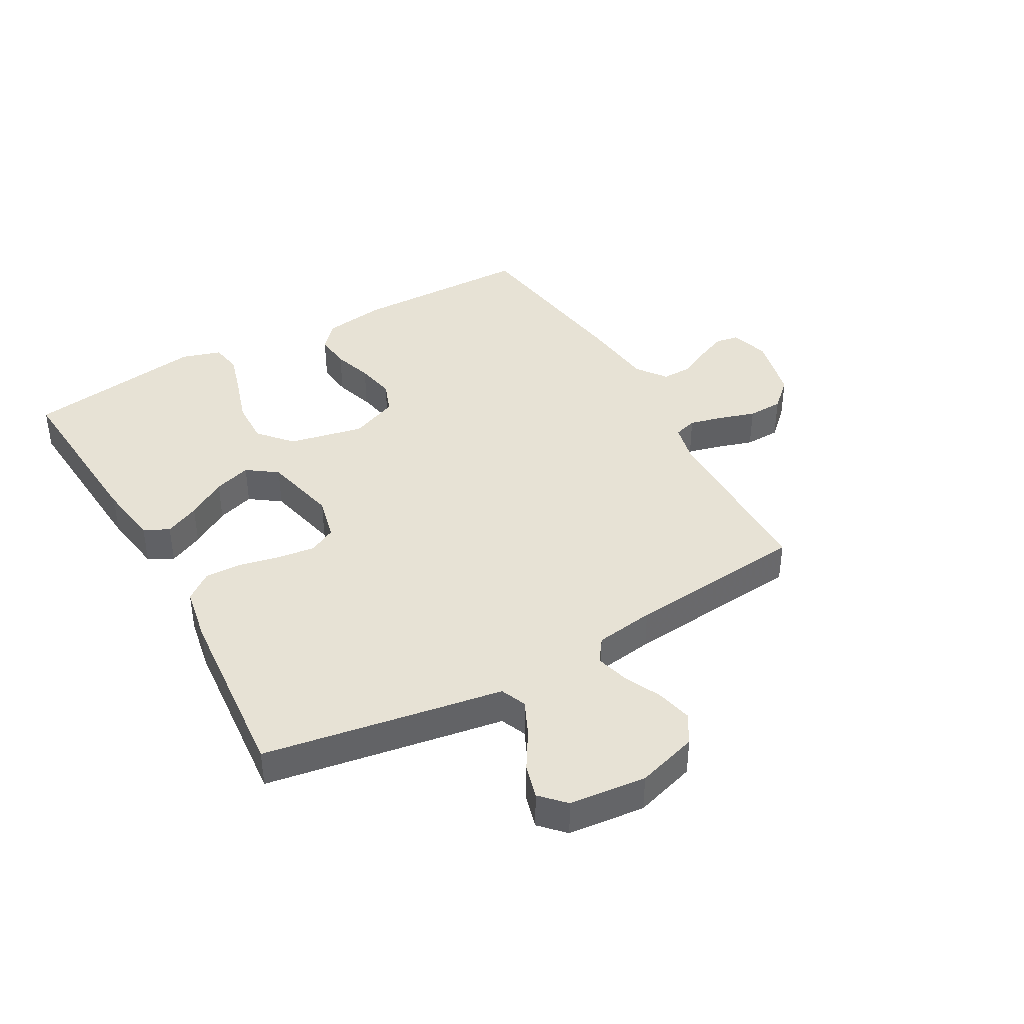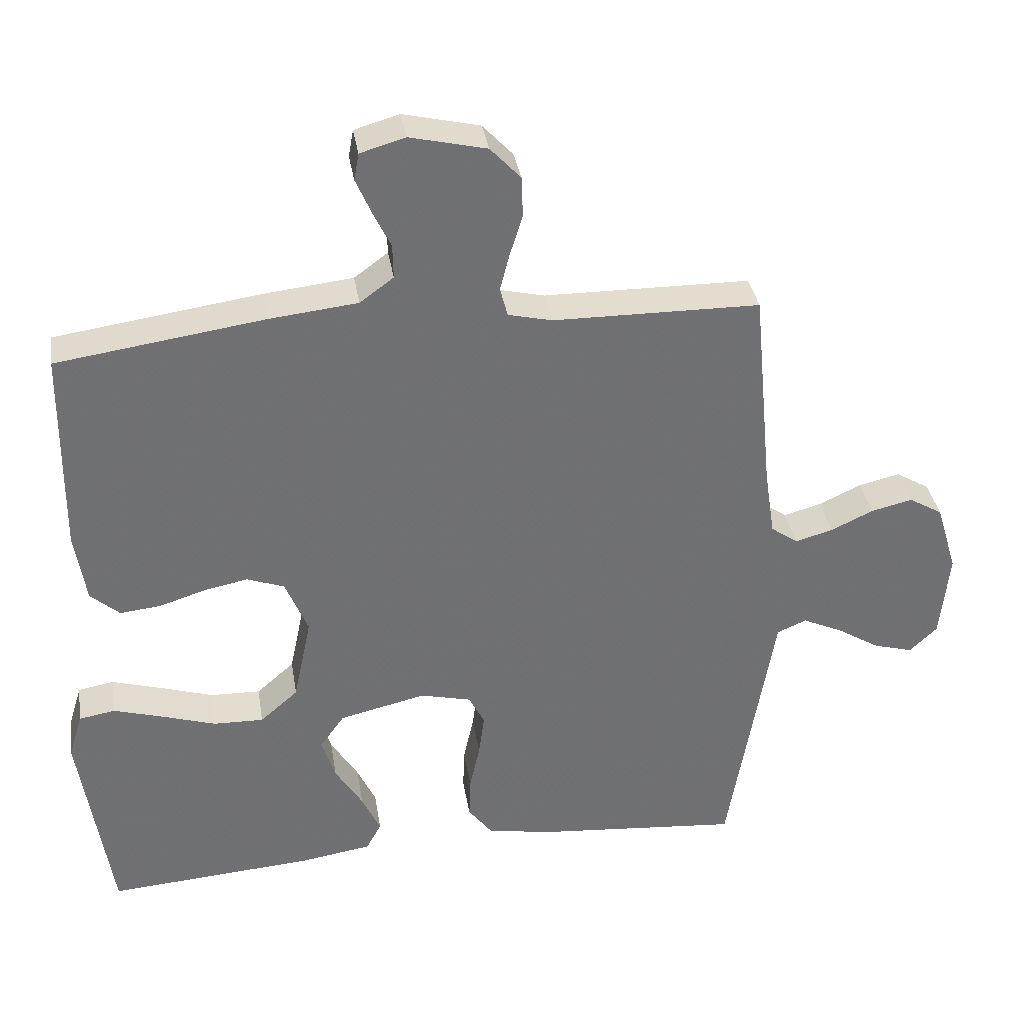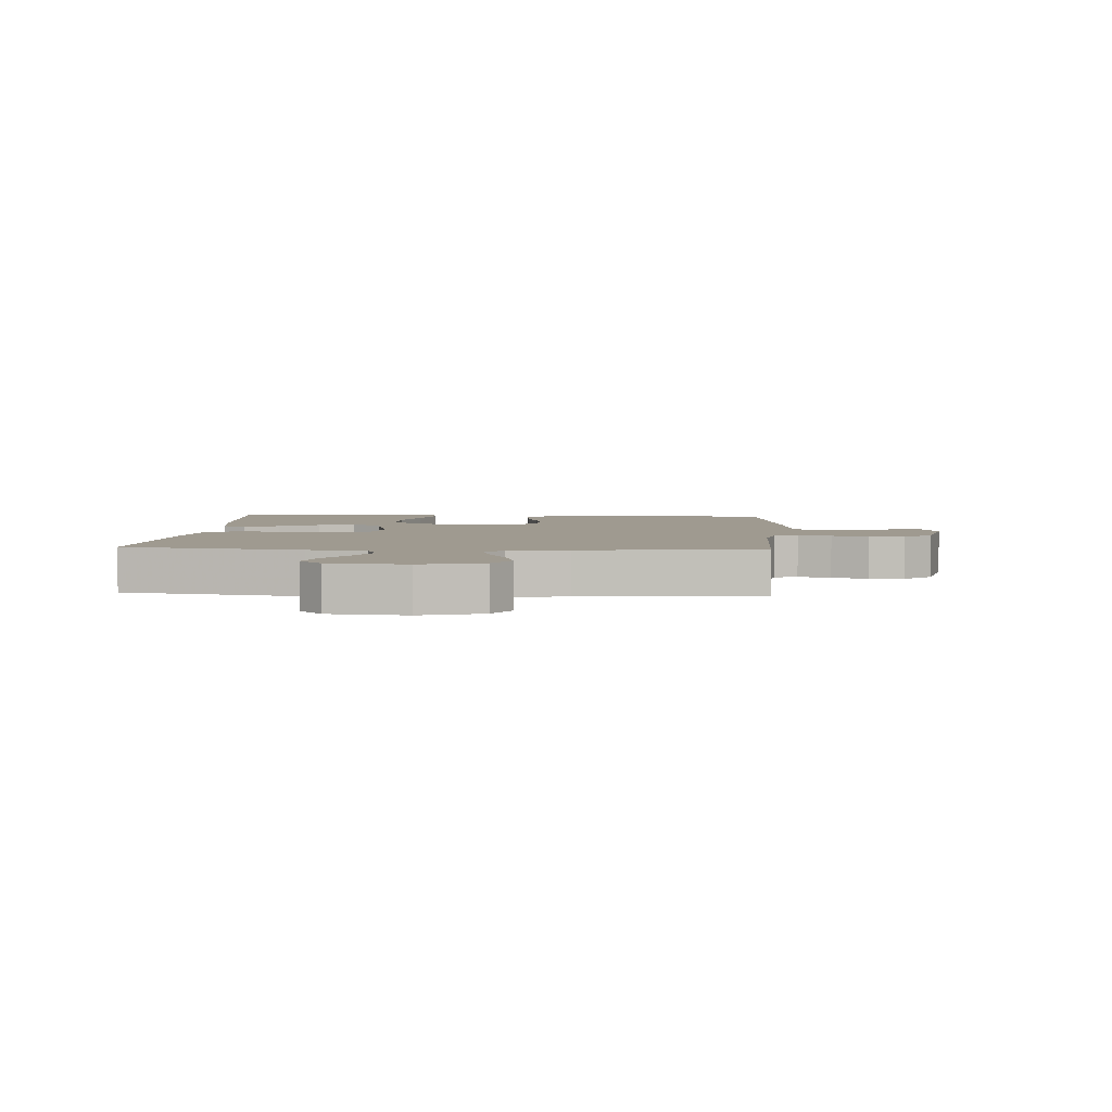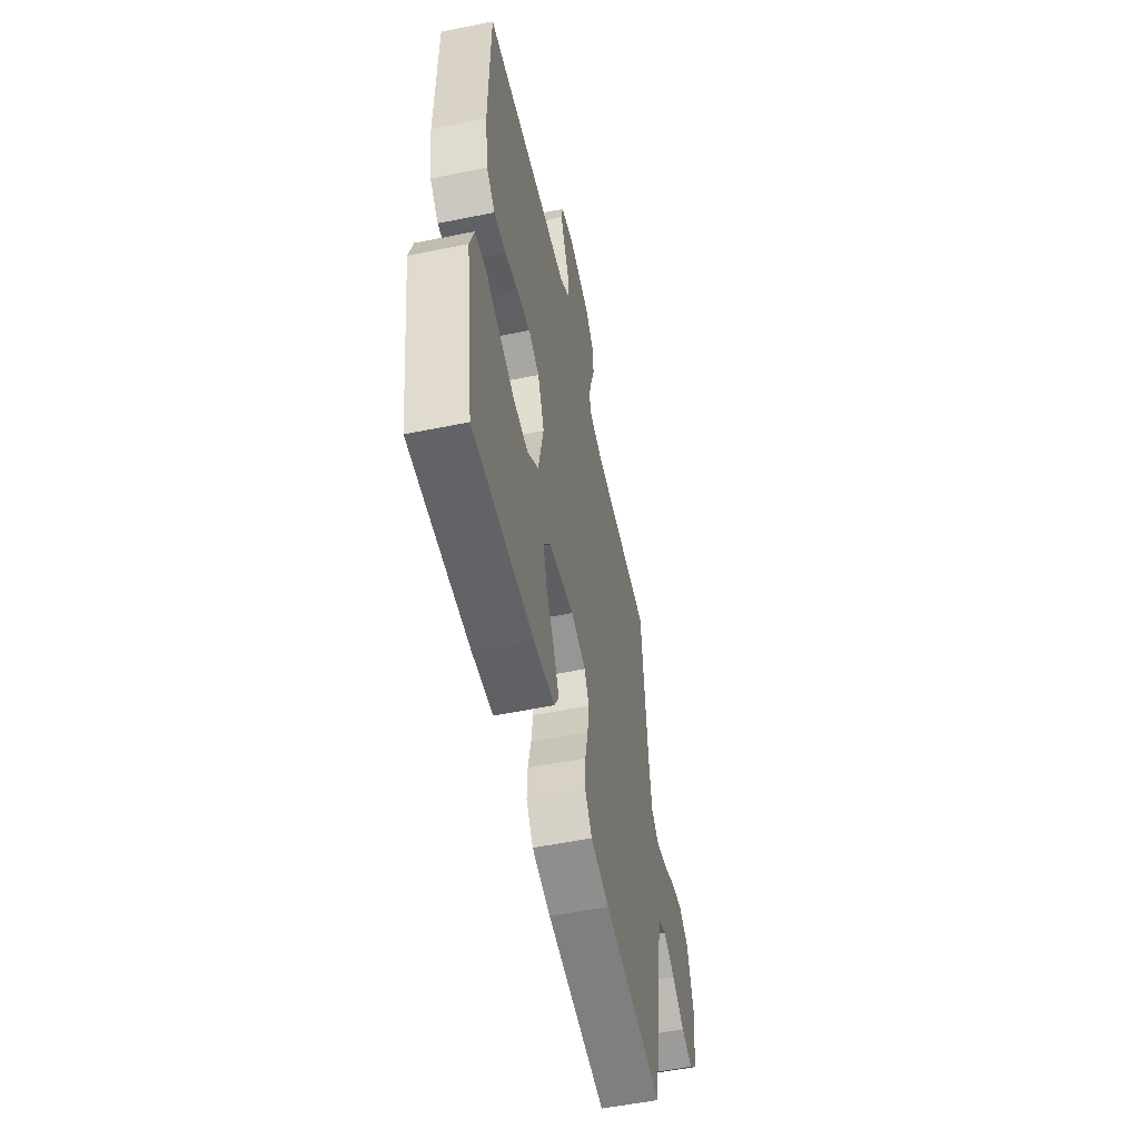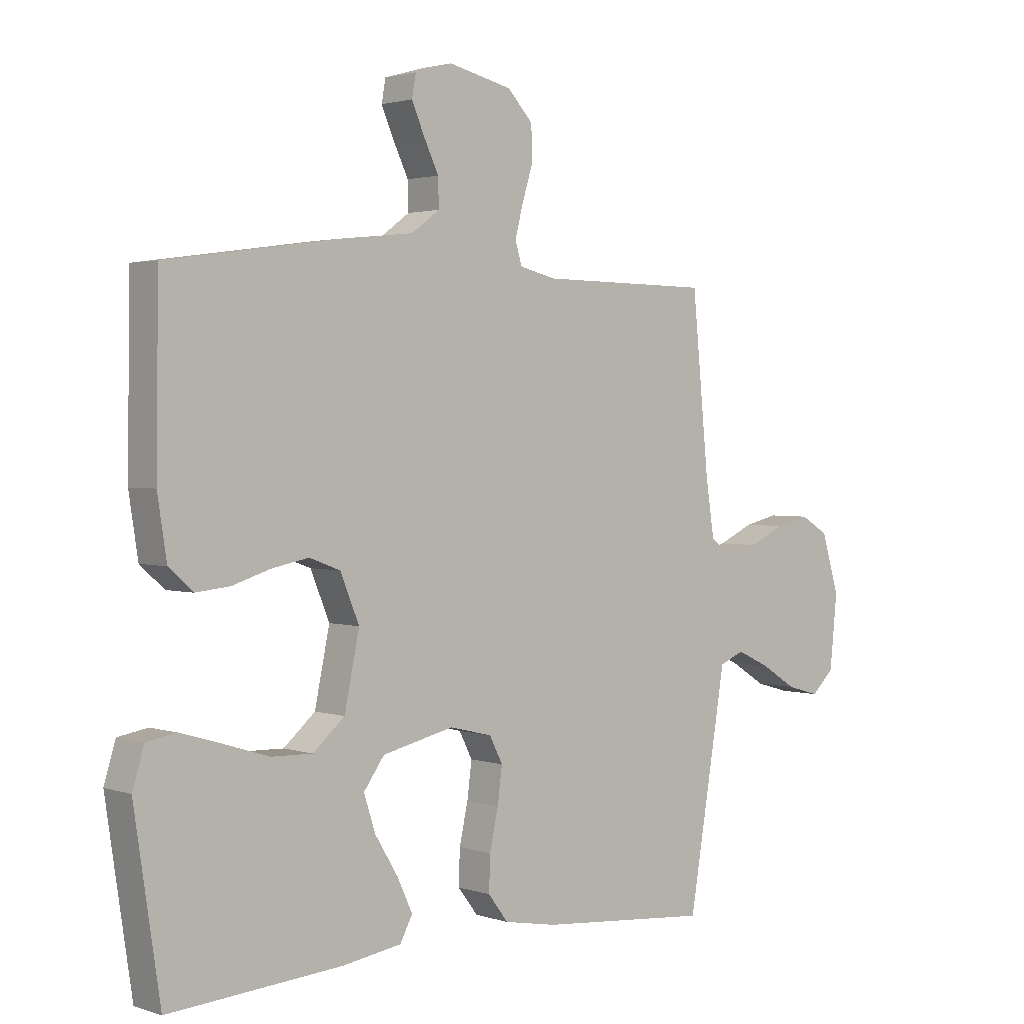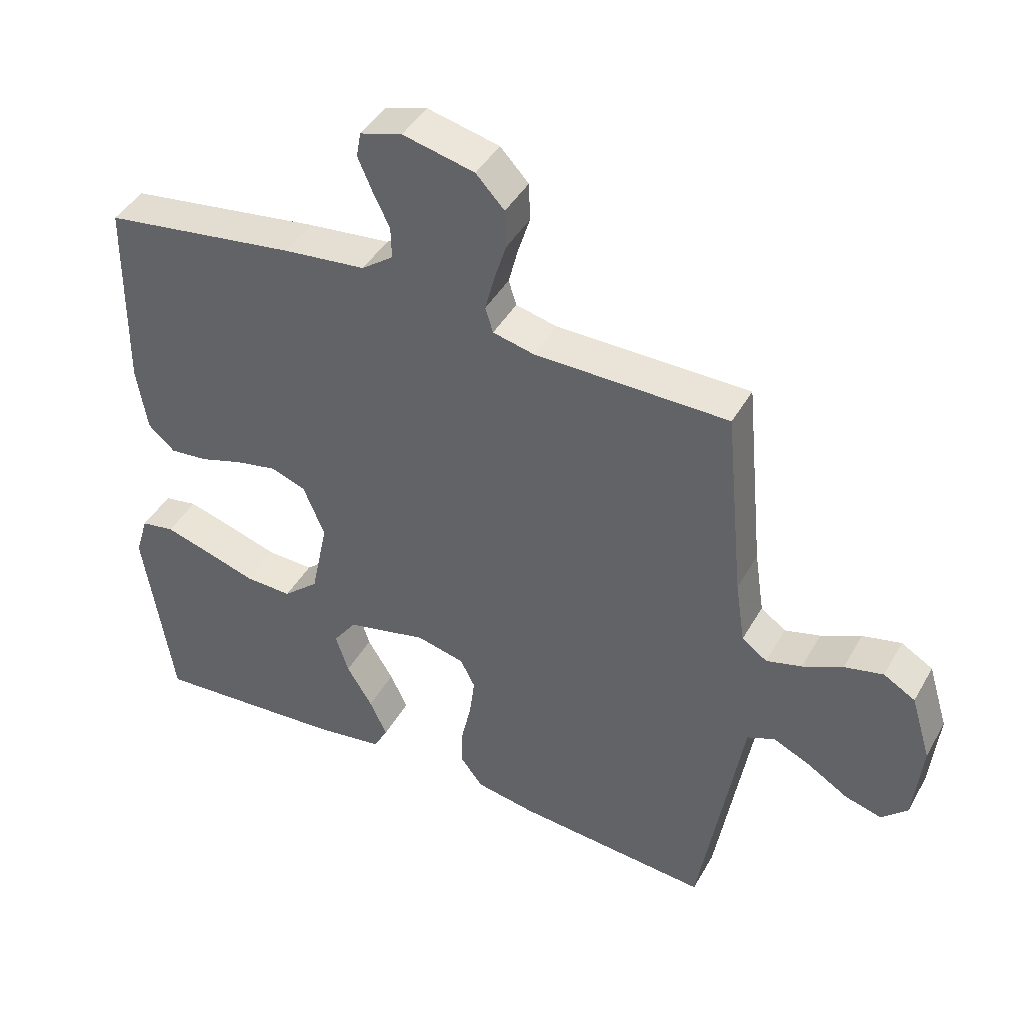
<metadata>
{"format":"obj","ext":"obj","renderer":"f3d","projection":"perspective","resolution":1024,"background":"white","views":[{"elev":40.5,"azim":-119.4,"up":"+Y"},{"elev":35.4,"azim":170.9,"up":"+Z"},{"elev":3.9,"azim":-86.4,"up":"+Y"},{"elev":-55.0,"azim":102.1,"up":"+Z"},{"elev":2.1,"azim":138.9,"up":"+Z"},{"elev":42.9,"azim":-152.4,"up":"+Z"}]}
</metadata>
<code>
v 0.5 0.07 -0.5
v 0.2 0.07 -0.478
v 0.096 0.07 -0.462
v 0.074 0.07 -0.421
v 0.101 0.07 -0.363
v 0.141 0.07 -0.298
v 0.161 0.07 -0.236
v 0.125 0.07 -0.186
v 0 0.07 -0.157
v -0.074 0.07 -0.175
v -0.097 0.07 -0.22
v -0.089 0.07 -0.282
v -0.074 0.07 -0.35
v -0.072 0.07 -0.411
v -0.107 0.07 -0.457
v -0.2 0.07 -0.474
v -0.5 0.07 -0.5
v -0.55 0.07 -0.2
v -0.566 0.07 -0.102
v -0.609 0.07 -0.084
v -0.667 0.07 -0.111
v -0.73 0.07 -0.15
v -0.787 0.07 -0.166
v -0.827 0.07 -0.128
v -0.84 0.07 0
v -0.809 0.07 0.102
v -0.76 0.07 0.131
v -0.7 0.07 0.117
v -0.638 0.07 0.088
v -0.583 0.07 0.073
v -0.544 0.07 0.101
v -0.529 0.07 0.2
v -0.5 0.07 0.5
v -0.2 0.07 0.503
v -0.136 0.07 0.518
v -0.124 0.07 0.557
v -0.138 0.07 0.612
v -0.157 0.07 0.673
v -0.155 0.07 0.732
v -0.111 0.07 0.779
v 0 0.07 0.805
v 0.065 0.07 0.786
v 0.072 0.07 0.747
v 0.05 0.07 0.696
v 0.024 0.07 0.642
v 0.023 0.07 0.593
v 0.072 0.07 0.557
v 0.2 0.07 0.543
v 0.5 0.07 0.5
v 0.504 0.07 0.2
v 0.488 0.07 0.097
v 0.446 0.07 0.06
v 0.387 0.07 0.066
v 0.321 0.07 0.087
v 0.256 0.07 0.1
v 0.202 0.07 0.08
v 0.169 0.07 0
v 0.195 0.07 -0.125
v 0.25 0.07 -0.173
v 0.323 0.07 -0.171
v 0.402 0.07 -0.146
v 0.473 0.07 -0.125
v 0.525 0.07 -0.134
v 0.545 0.07 -0.2
v 0.5 0 -0.5
v 0.2 0 -0.478
v 0.096 0 -0.462
v 0.074 0 -0.421
v 0.101 0 -0.363
v 0.141 0 -0.298
v 0.161 0 -0.236
v 0.125 0 -0.186
v 0 0 -0.157
v -0.074 0 -0.175
v -0.097 0 -0.22
v -0.089 0 -0.282
v -0.074 0 -0.35
v -0.072 0 -0.411
v -0.107 0 -0.457
v -0.2 0 -0.474
v -0.5 0 -0.5
v -0.55 0 -0.2
v -0.566 0 -0.102
v -0.609 0 -0.084
v -0.667 0 -0.111
v -0.73 0 -0.15
v -0.787 0 -0.166
v -0.827 0 -0.128
v -0.84 0 0
v -0.809 0 0.102
v -0.76 0 0.131
v -0.7 0 0.117
v -0.638 0 0.088
v -0.583 0 0.073
v -0.544 0 0.101
v -0.529 0 0.2
v -0.5 0 0.5
v -0.2 0 0.503
v -0.136 0 0.518
v -0.124 0 0.557
v -0.138 0 0.612
v -0.157 0 0.673
v -0.155 0 0.732
v -0.111 0 0.779
v 0 0 0.805
v 0.065 0 0.786
v 0.072 0 0.747
v 0.05 0 0.696
v 0.024 0 0.642
v 0.023 0 0.593
v 0.072 0 0.557
v 0.2 0 0.543
v 0.5 0 0.5
v 0.504 0 0.2
v 0.488 0 0.097
v 0.446 0 0.06
v 0.387 0 0.066
v 0.321 0 0.087
v 0.256 0 0.1
v 0.202 0 0.08
v 0.169 0 0
v 0.195 0 -0.125
v 0.25 0 -0.173
v 0.323 0 -0.171
v 0.402 0 -0.146
v 0.473 0 -0.125
v 0.525 0 -0.134
v 0.545 0 -0.2
f 60 61 62 63
f 60 63 64 1
f 51 52 53 54
f 51 54 55
f 50 51 55
f 47 48 49 50
f 46 47 50 55
f 42 43 44 45
f 40 41 42 45
f 40 45 46
f 37 38 39 40
f 36 37 40 46
f 35 36 46 55
f 32 33 34
f 31 32 34 35
f 26 27 28 29
f 26 29 30
f 25 26 30
f 24 25 30
f 21 22 23 24
f 20 21 24 30
f 19 20 30 31
f 12 13 14 15
f 11 12 15 16
f 3 4 5 6
f 3 6 7
f 2 3 7
f 59 60 1 2
f 58 59 2 7
f 57 58 7 8
f 31 35 55 56
f 31 56 57
f 11 16 17 18
f 10 11 18 19
f 9 10 19 31
f 8 9 31 57
f 127 126 125 124
f 65 128 127 124
f 118 117 116 115
f 119 118 115
f 119 115 114
f 114 113 112 111
f 119 114 111 110
f 109 108 107 106
f 109 106 105 104
f 110 109 104
f 104 103 102 101
f 110 104 101 100
f 119 110 100 99
f 98 97 96
f 99 98 96 95
f 93 92 91 90
f 94 93 90
f 94 90 89
f 94 89 88
f 88 87 86 85
f 94 88 85 84
f 95 94 84 83
f 79 78 77 76
f 80 79 76 75
f 70 69 68 67
f 71 70 67
f 71 67 66
f 66 65 124 123
f 71 66 123 122
f 72 71 122 121
f 120 119 99 95
f 121 120 95
f 82 81 80 75
f 83 82 75 74
f 95 83 74 73
f 121 95 73 72
f 1 65 66 2
f 2 66 67 3
f 3 67 68 4
f 4 68 69 5
f 5 69 70 6
f 6 70 71 7
f 7 71 72 8
f 8 72 73 9
f 9 73 74 10
f 10 74 75 11
f 11 75 76 12
f 12 76 77 13
f 13 77 78 14
f 14 78 79 15
f 15 79 80 16
f 16 80 81 17
f 17 81 82 18
f 18 82 83 19
f 19 83 84 20
f 20 84 85 21
f 21 85 86 22
f 22 86 87 23
f 23 87 88 24
f 24 88 89 25
f 25 89 90 26
f 26 90 91 27
f 27 91 92 28
f 28 92 93 29
f 29 93 94 30
f 30 94 95 31
f 31 95 96 32
f 32 96 97 33
f 33 97 98 34
f 34 98 99 35
f 35 99 100 36
f 36 100 101 37
f 37 101 102 38
f 38 102 103 39
f 39 103 104 40
f 40 104 105 41
f 41 105 106 42
f 42 106 107 43
f 43 107 108 44
f 44 108 109 45
f 45 109 110 46
f 46 110 111 47
f 47 111 112 48
f 48 112 113 49
f 49 113 114 50
f 50 114 115 51
f 51 115 116 52
f 52 116 117 53
f 53 117 118 54
f 54 118 119 55
f 55 119 120 56
f 56 120 121 57
f 57 121 122 58
f 58 122 123 59
f 59 123 124 60
f 60 124 125 61
f 61 125 126 62
f 62 126 127 63
f 63 127 128 64
f 64 128 65 1

</code>
